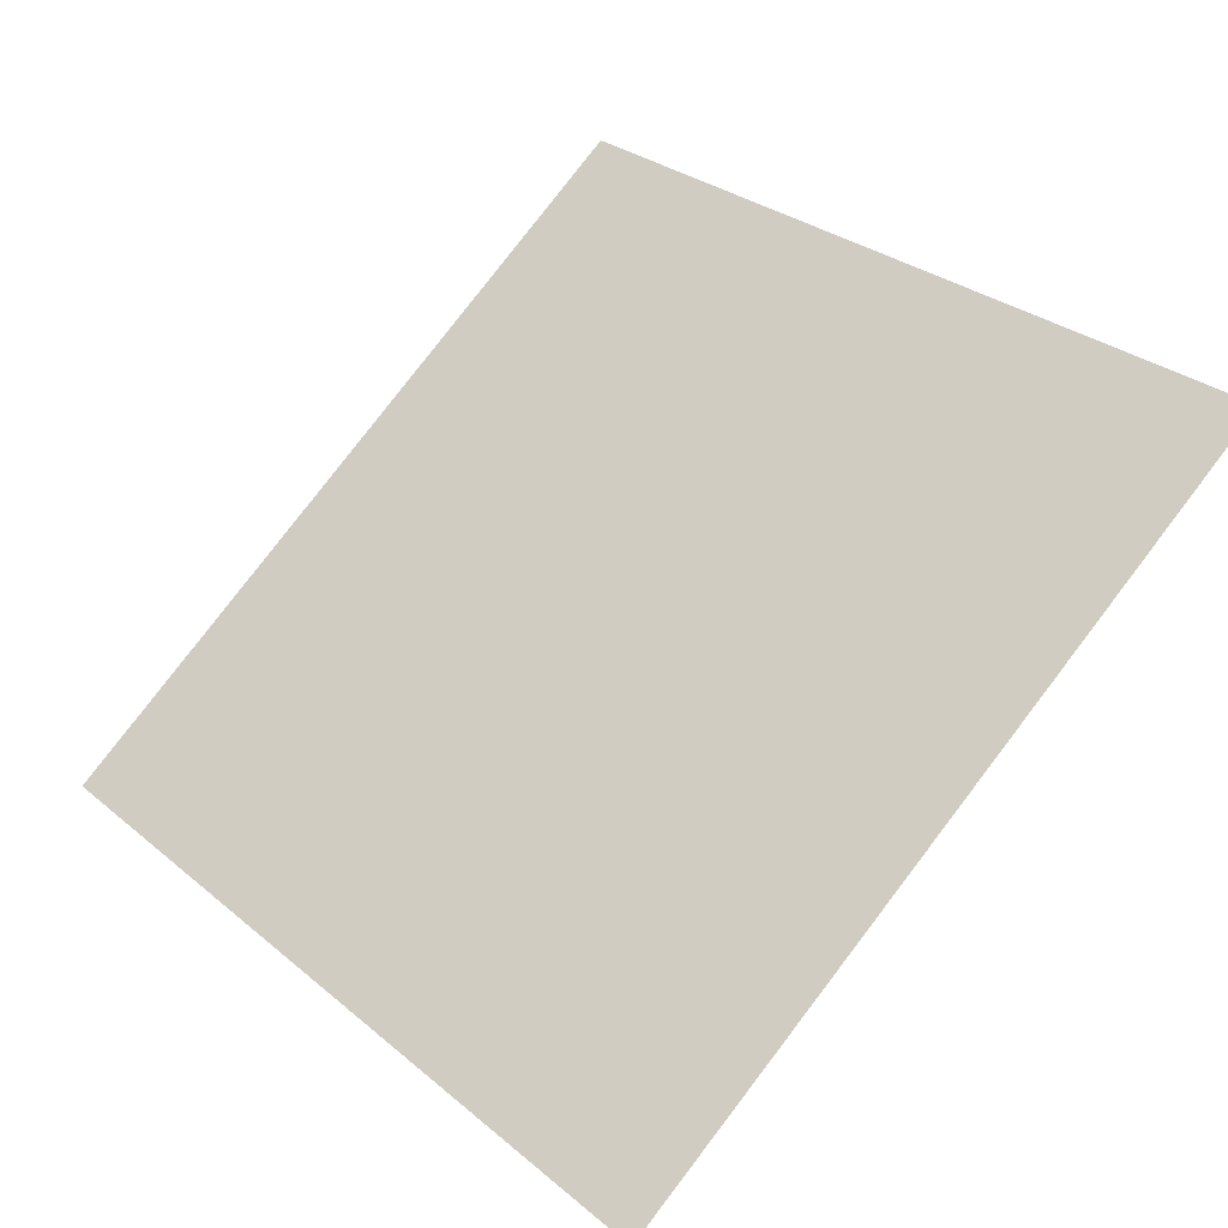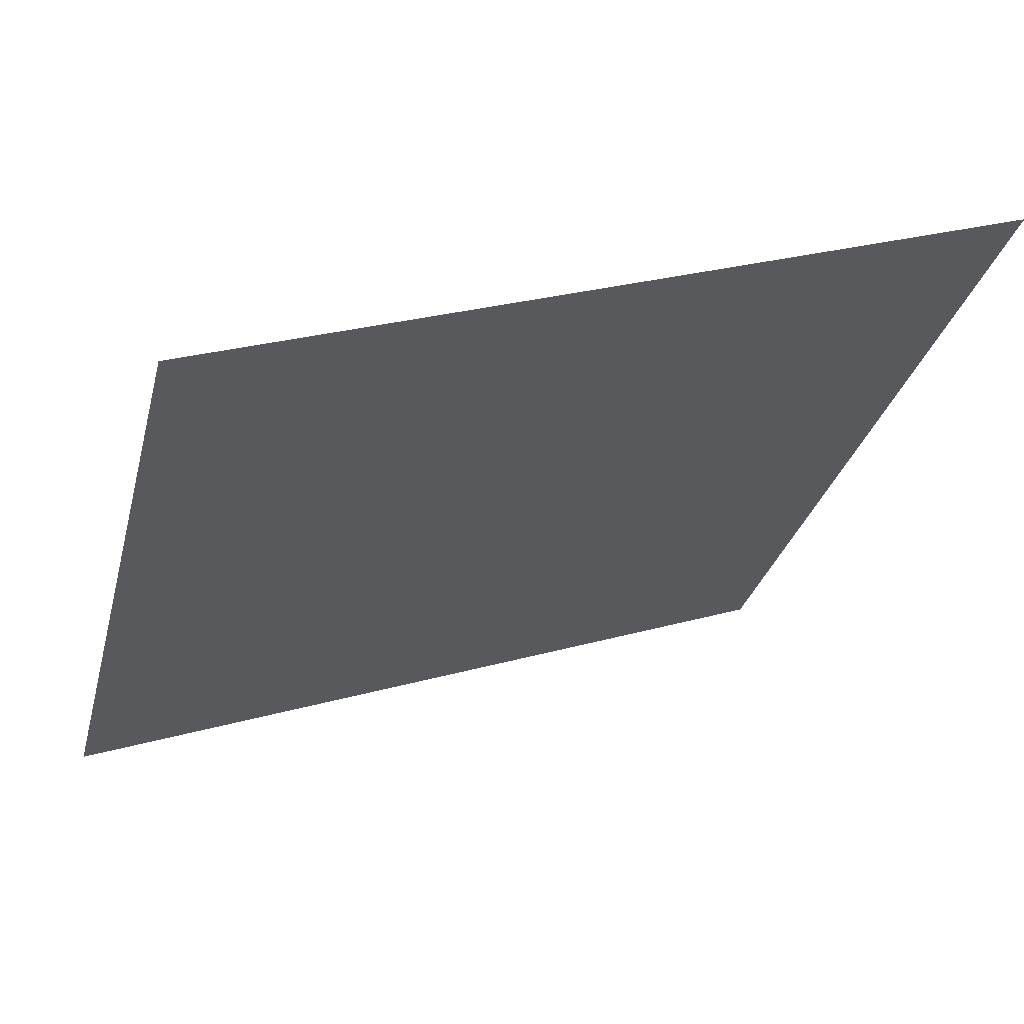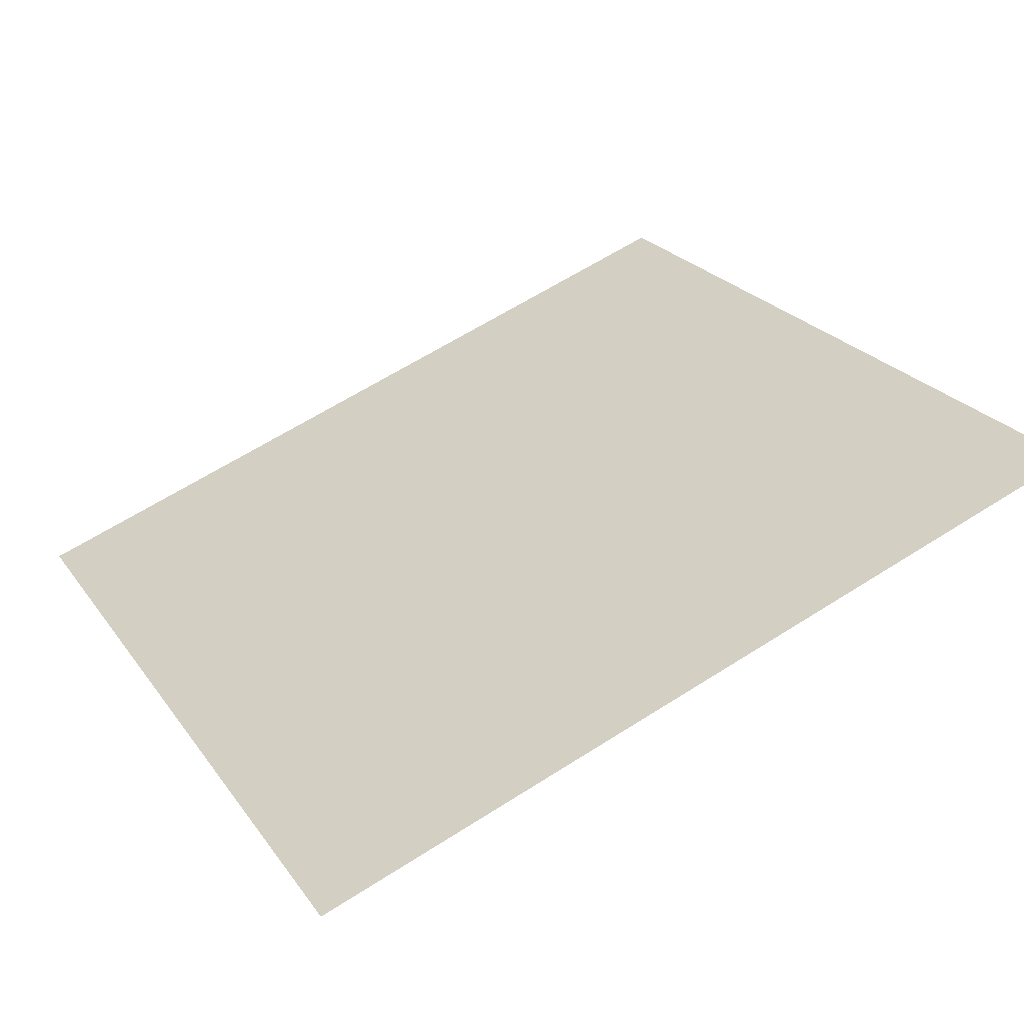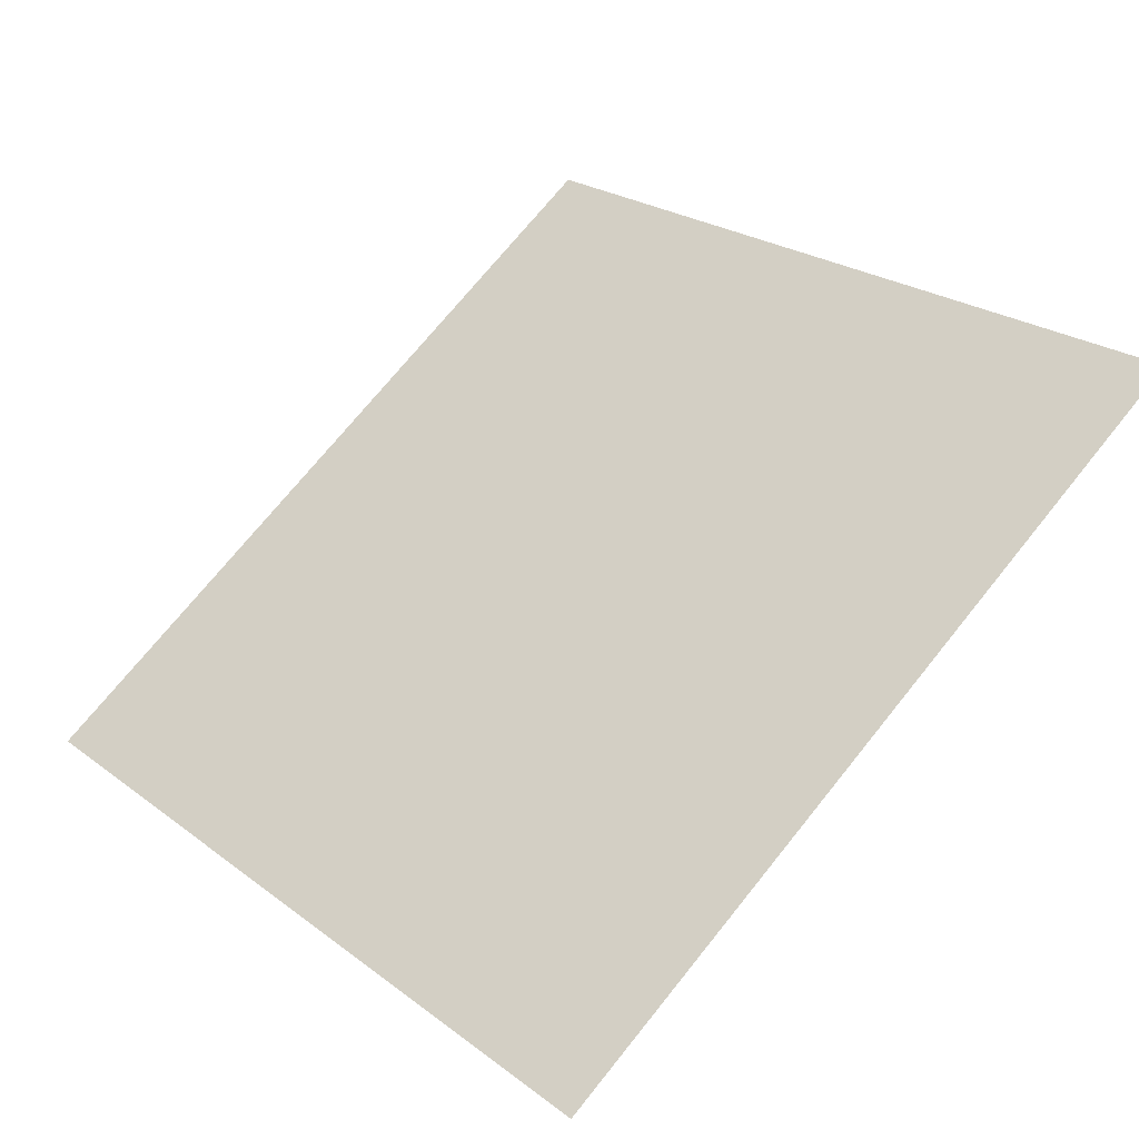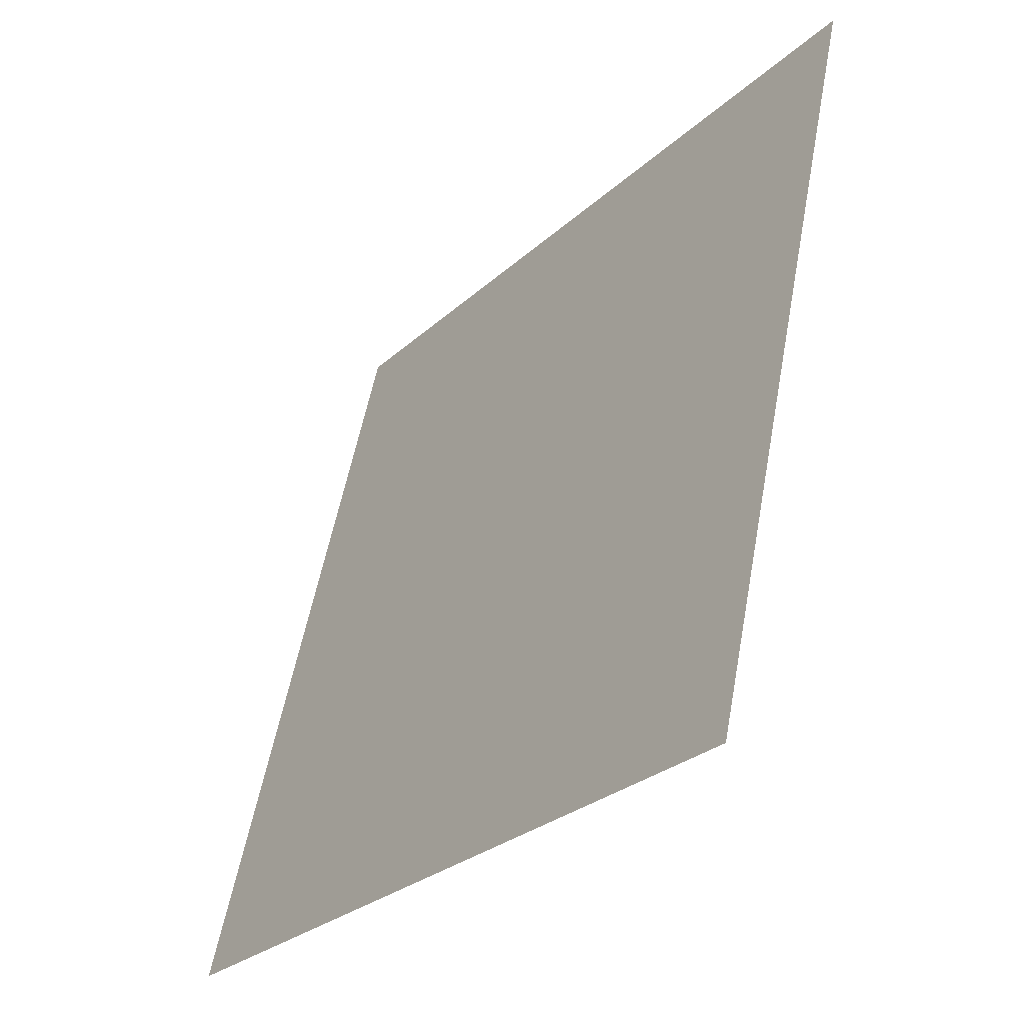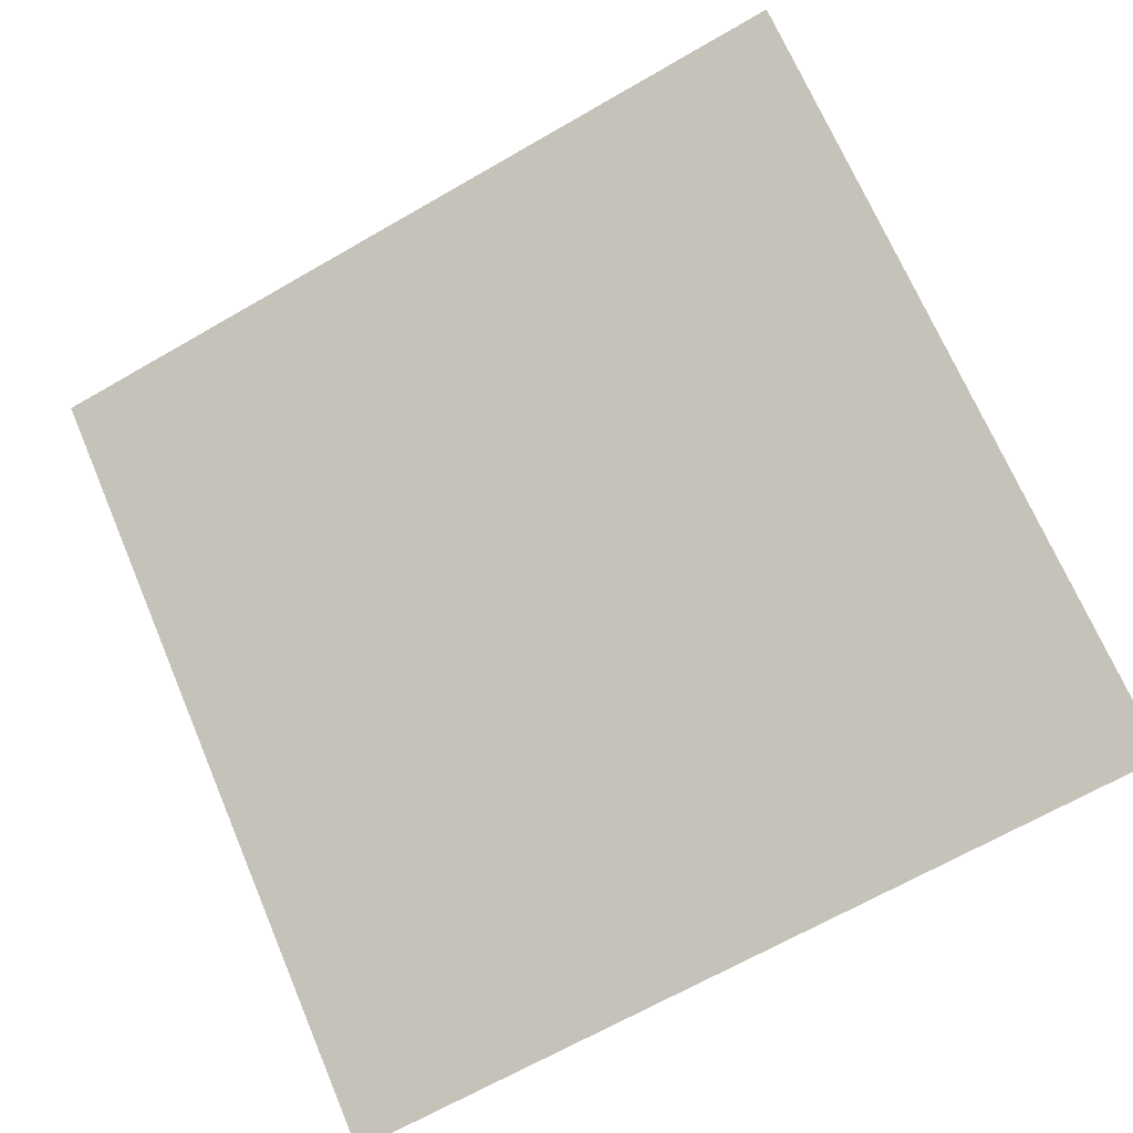
<metadata>
{"format":"obj","ext":"obj","renderer":"f3d","projection":"perspective","resolution":1024,"background":"white","views":[{"elev":31.3,"azim":-129.3,"up":"+Y"},{"elev":26.2,"azim":155.3,"up":"+Z"},{"elev":65.4,"azim":-32.3,"up":"+Y"},{"elev":74.1,"azim":-50.6,"up":"+Y"},{"elev":54.8,"azim":99.1,"up":"+Z"},{"elev":-69.9,"azim":30.5,"up":"+Y"}]}
</metadata>
<code>
v 0.2234 1.005 0.8047
v 0.2168 1.005 0.8048
v 0.217 1.009 0.81
v 0.2235 1.009 0.81
f 4 3 2 1

</code>
